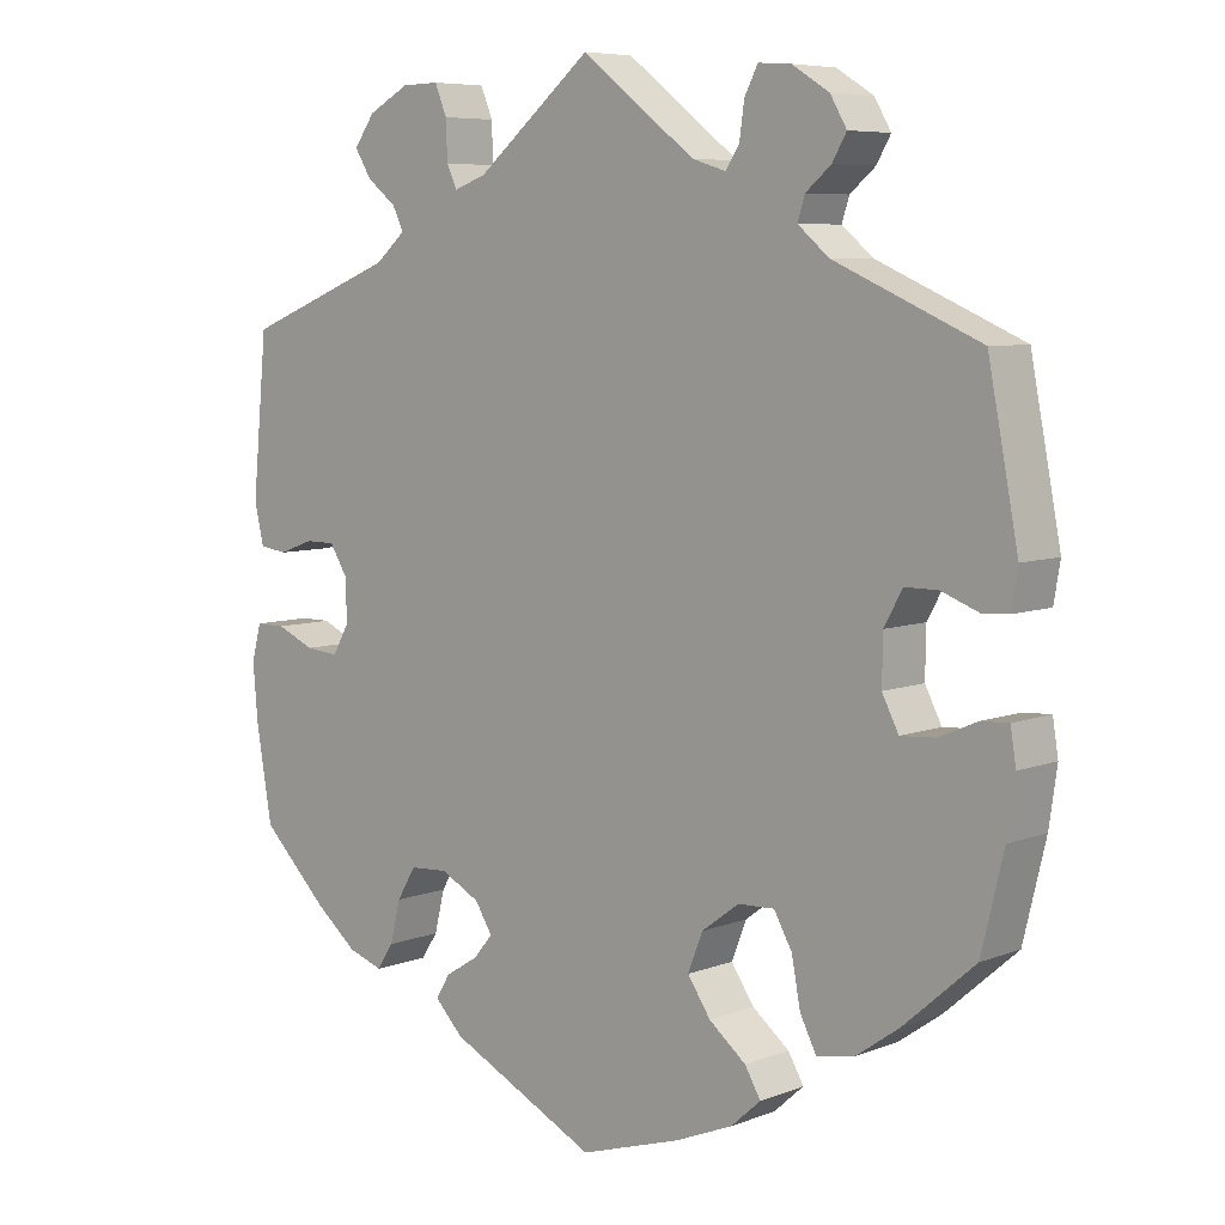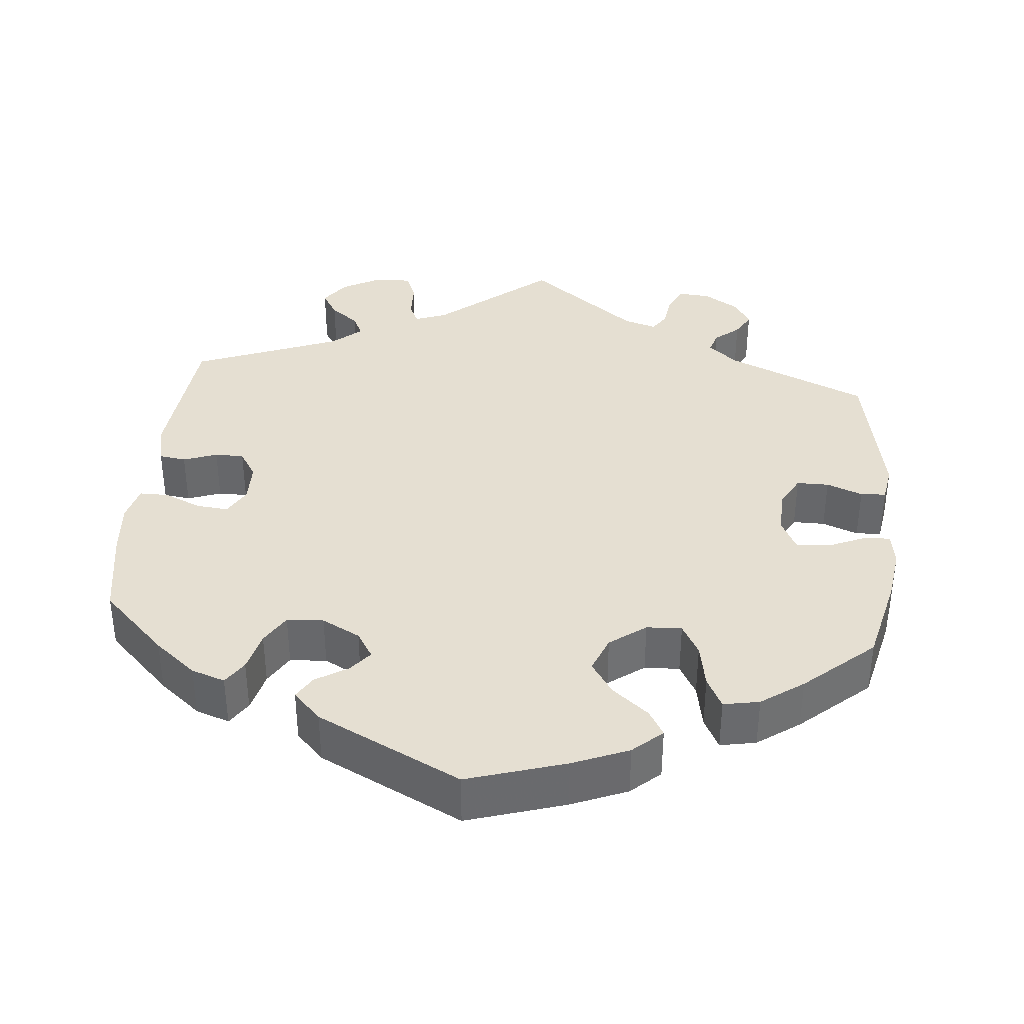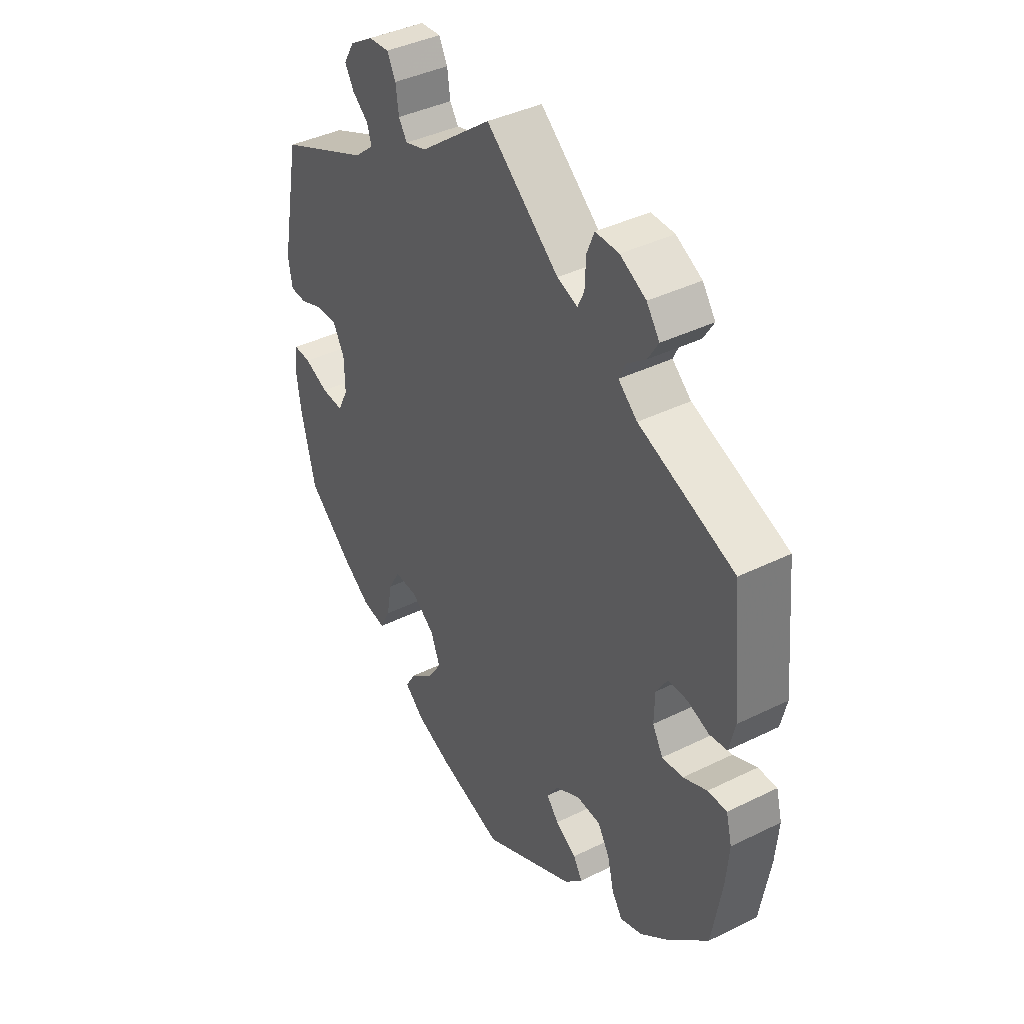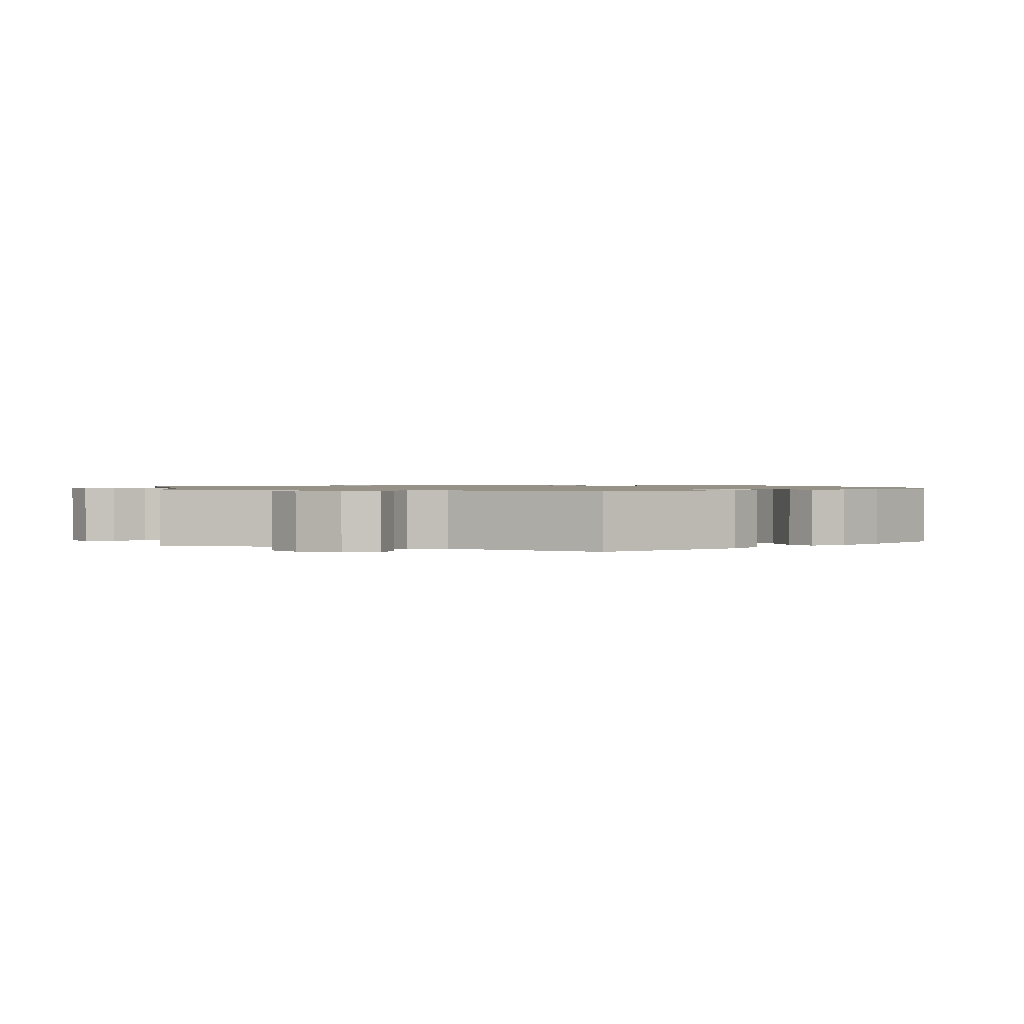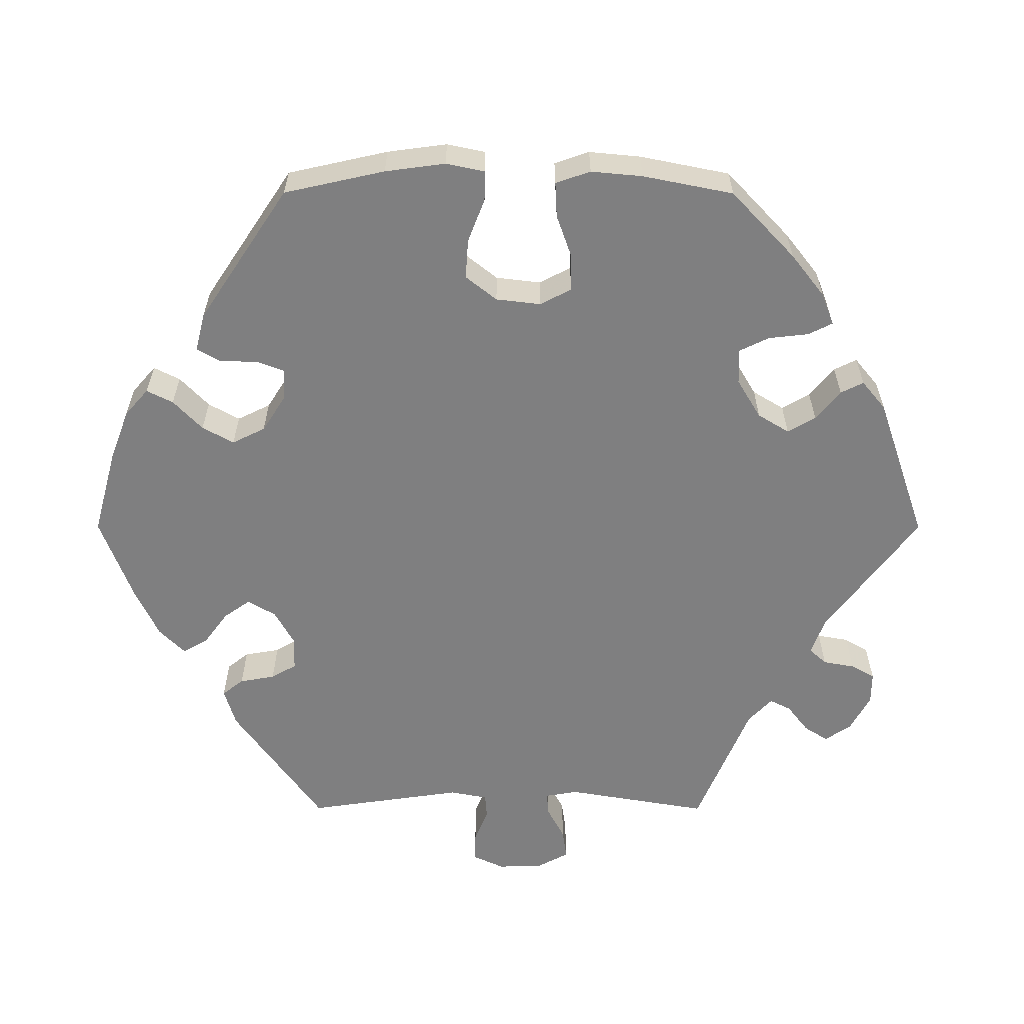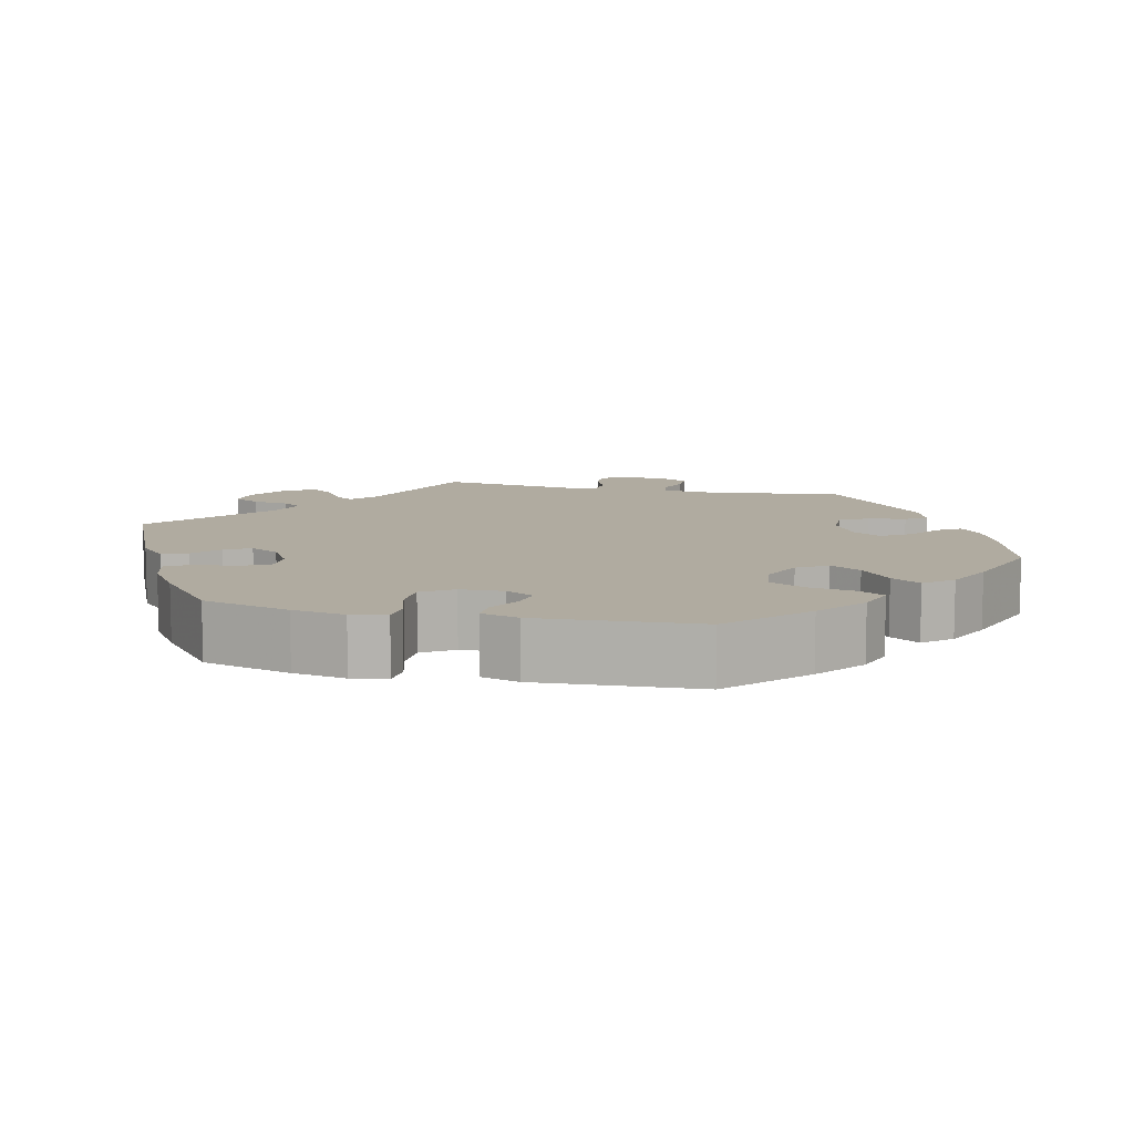
<metadata>
{"format":"obj","ext":"obj","renderer":"f3d","projection":"perspective","resolution":1024,"background":"white","views":[{"elev":6.9,"azim":-138.0,"up":"+Z"},{"elev":37.3,"azim":-174.6,"up":"+Y"},{"elev":39.9,"azim":58.6,"up":"+Z"},{"elev":1.1,"azim":49.9,"up":"+Y"},{"elev":-59.7,"azim":-150.1,"up":"+Y"},{"elev":9.8,"azim":163.5,"up":"+Y"}]}
</metadata>
<code>
v -0.529 0.07 -0.171
v -0.539 0.07 -0.101
v -0.532 0.07 -0.057
v -0.497 0.07 -0.059
v -0.449 0.07 -0.08
v -0.405 0.07 -0.083
v -0.384 0.07 -0.042
v -0.385 0.07 0.018
v -0.408 0.07 0.06
v -0.45 0.07 0.06
v -0.497 0.07 0.042
v -0.53 0.07 0.044
v -0.538 0.07 0.092
v -0.5 0.07 0.289
v -0.316 0.07 0.369
v -0.277 0.07 0.402
v -0.286 0.07 0.431
v -0.318 0.07 0.458
v -0.336 0.07 0.489
v -0.315 0.07 0.525
v -0.268 0.07 0.554
v -0.227 0.07 0.557
v -0.21 0.07 0.524
v -0.204 0.07 0.48
v -0.187 0.07 0.454
v -0.144 0.07 0.467
v 0 0.07 0.578
v 0.146 0.07 0.457
v 0.187 0.07 0.442
v 0.2 0.07 0.47
v 0.202 0.07 0.519
v 0.217 0.07 0.556
v 0.264 0.07 0.555
v 0.316 0.07 0.527
v 0.342 0.07 0.49
v 0.321 0.07 0.456
v 0.284 0.07 0.427
v 0.27 0.07 0.398
v 0.308 0.07 0.365
v 0.5 0.07 0.289
v 0.519 0.07 0.09
v 0.507 0.07 0.039
v 0.472 0.07 0.034
v 0.428 0.07 0.05
v 0.39 0.07 0.05
v 0.367 0.07 0.013
v 0.366 0.07 -0.04
v 0.387 0.07 -0.077
v 0.429 0.07 -0.073
v 0.477 0.07 -0.052
v 0.515 0.07 -0.052
v 0.527 0.07 -0.098
v 0.521 0.07 -0.169
v 0.501 0.07 -0.288
v 0.417 0.07 -0.371
v 0.363 0.07 -0.415
v 0.319 0.07 -0.43
v 0.298 0.07 -0.398
v 0.285 0.07 -0.345
v 0.261 0.07 -0.305
v 0.213 0.07 -0.302
v 0.163 0.07 -0.328
v 0.141 0.07 -0.363
v 0.165 0.07 -0.392
v 0.207 0.07 -0.418
v 0.225 0.07 -0.448
v 0.189 0.07 -0.485
v 0.001 0.07 -0.578
v -0.127 0.07 -0.538
v -0.2 0.07 -0.508
v -0.238 0.07 -0.474
v -0.218 0.07 -0.44
v -0.171 0.07 -0.402
v -0.142 0.07 -0.359
v -0.161 0.07 -0.311
v -0.208 0.07 -0.276
v -0.254 0.07 -0.274
v -0.277 0.07 -0.315
v -0.288 0.07 -0.374
v -0.309 0.07 -0.415
v -0.356 0.07 -0.406
v -0.411 0.07 -0.367
v -0.501 0.07 -0.288
v -0.529 0 -0.171
v -0.539 0 -0.101
v -0.532 0 -0.057
v -0.497 0 -0.059
v -0.449 0 -0.08
v -0.405 0 -0.083
v -0.384 0 -0.042
v -0.385 0 0.018
v -0.408 0 0.06
v -0.45 0 0.06
v -0.497 0 0.042
v -0.53 0 0.044
v -0.538 0 0.092
v -0.5 0 0.289
v -0.316 0 0.369
v -0.277 0 0.402
v -0.286 0 0.431
v -0.318 0 0.458
v -0.336 0 0.489
v -0.315 0 0.525
v -0.268 0 0.554
v -0.227 0 0.557
v -0.21 0 0.524
v -0.204 0 0.48
v -0.187 0 0.454
v -0.144 0 0.467
v 0 0 0.578
v 0.146 0 0.457
v 0.187 0 0.442
v 0.2 0 0.47
v 0.202 0 0.519
v 0.217 0 0.556
v 0.264 0 0.555
v 0.316 0 0.527
v 0.342 0 0.49
v 0.321 0 0.456
v 0.284 0 0.427
v 0.27 0 0.398
v 0.308 0 0.365
v 0.5 0 0.289
v 0.519 0 0.09
v 0.507 0 0.039
v 0.472 0 0.034
v 0.428 0 0.05
v 0.39 0 0.05
v 0.367 0 0.013
v 0.366 0 -0.04
v 0.387 0 -0.077
v 0.429 0 -0.073
v 0.477 0 -0.052
v 0.515 0 -0.052
v 0.527 0 -0.098
v 0.521 0 -0.169
v 0.501 0 -0.288
v 0.417 0 -0.371
v 0.363 0 -0.415
v 0.319 0 -0.43
v 0.298 0 -0.398
v 0.285 0 -0.345
v 0.261 0 -0.305
v 0.213 0 -0.302
v 0.163 0 -0.328
v 0.141 0 -0.363
v 0.165 0 -0.392
v 0.207 0 -0.418
v 0.225 0 -0.448
v 0.189 0 -0.485
v 0.001 0 -0.578
v -0.127 0 -0.538
v -0.2 0 -0.508
v -0.238 0 -0.474
v -0.218 0 -0.44
v -0.171 0 -0.402
v -0.142 0 -0.359
v -0.161 0 -0.311
v -0.208 0 -0.276
v -0.254 0 -0.274
v -0.277 0 -0.315
v -0.288 0 -0.374
v -0.309 0 -0.415
v -0.356 0 -0.406
v -0.411 0 -0.367
v -0.501 0 -0.288
f 78 79 80 81
f 77 78 81 82
f 70 71 72 73
f 70 73 74
f 69 70 74
f 68 69 74
f 67 68 74 75
f 64 65 66 67
f 63 64 67 75
f 56 57 58 59
f 56 59 60
f 55 56 60
f 54 55 60
f 53 54 60 61
f 49 50 51 52
f 48 49 52 53
f 41 42 43 44
f 39 40 41 44
f 38 39 44 45
f 34 35 36 37
f 34 37 38
f 33 34 38
f 30 31 32 33
f 29 30 33 38
f 28 29 38 45
f 26 27 28 45
f 21 22 23 24
f 21 24 25
f 20 21 25
f 17 18 19 20
f 16 17 20 25
f 15 16 25 26
f 13 14 15
f 10 11 12 13
f 9 10 13 15
f 8 9 15 26
f 2 3 4 5
f 2 5 6
f 1 2 6
f 77 82 83 1
f 62 63 75 76
f 61 62 76
f 48 53 61 76
f 47 48 76 77
f 46 47 77 1
f 7 8 26 45
f 6 7 45 46
f 1 6 46
f 164 163 162 161
f 165 164 161 160
f 156 155 154 153
f 157 156 153
f 157 153 152
f 157 152 151
f 158 157 151 150
f 150 149 148 147
f 158 150 147 146
f 142 141 140 139
f 143 142 139
f 143 139 138
f 143 138 137
f 144 143 137 136
f 135 134 133 132
f 136 135 132 131
f 127 126 125 124
f 127 124 123 122
f 128 127 122 121
f 120 119 118 117
f 121 120 117
f 121 117 116
f 116 115 114 113
f 121 116 113 112
f 128 121 112 111
f 128 111 110 109
f 107 106 105 104
f 108 107 104
f 108 104 103
f 103 102 101 100
f 108 103 100 99
f 109 108 99 98
f 98 97 96
f 96 95 94 93
f 98 96 93 92
f 109 98 92 91
f 88 87 86 85
f 89 88 85
f 89 85 84
f 84 166 165 160
f 159 158 146 145
f 159 145 144
f 159 144 136 131
f 160 159 131 130
f 84 160 130 129
f 128 109 91 90
f 129 128 90 89
f 129 89 84
f 1 84 85 2
f 2 85 86 3
f 3 86 87 4
f 4 87 88 5
f 5 88 89 6
f 6 89 90 7
f 7 90 91 8
f 8 91 92 9
f 9 92 93 10
f 10 93 94 11
f 11 94 95 12
f 12 95 96 13
f 13 96 97 14
f 14 97 98 15
f 15 98 99 16
f 16 99 100 17
f 17 100 101 18
f 18 101 102 19
f 19 102 103 20
f 20 103 104 21
f 21 104 105 22
f 22 105 106 23
f 23 106 107 24
f 24 107 108 25
f 25 108 109 26
f 26 109 110 27
f 27 110 111 28
f 28 111 112 29
f 29 112 113 30
f 30 113 114 31
f 31 114 115 32
f 32 115 116 33
f 33 116 117 34
f 34 117 118 35
f 35 118 119 36
f 36 119 120 37
f 37 120 121 38
f 38 121 122 39
f 39 122 123 40
f 40 123 124 41
f 41 124 125 42
f 42 125 126 43
f 43 126 127 44
f 44 127 128 45
f 45 128 129 46
f 46 129 130 47
f 47 130 131 48
f 48 131 132 49
f 49 132 133 50
f 50 133 134 51
f 51 134 135 52
f 52 135 136 53
f 53 136 137 54
f 54 137 138 55
f 55 138 139 56
f 56 139 140 57
f 57 140 141 58
f 58 141 142 59
f 59 142 143 60
f 60 143 144 61
f 61 144 145 62
f 62 145 146 63
f 63 146 147 64
f 64 147 148 65
f 65 148 149 66
f 66 149 150 67
f 67 150 151 68
f 68 151 152 69
f 69 152 153 70
f 70 153 154 71
f 71 154 155 72
f 72 155 156 73
f 73 156 157 74
f 74 157 158 75
f 75 158 159 76
f 76 159 160 77
f 77 160 161 78
f 78 161 162 79
f 79 162 163 80
f 80 163 164 81
f 81 164 165 82
f 82 165 166 83
f 83 166 84 1

</code>
